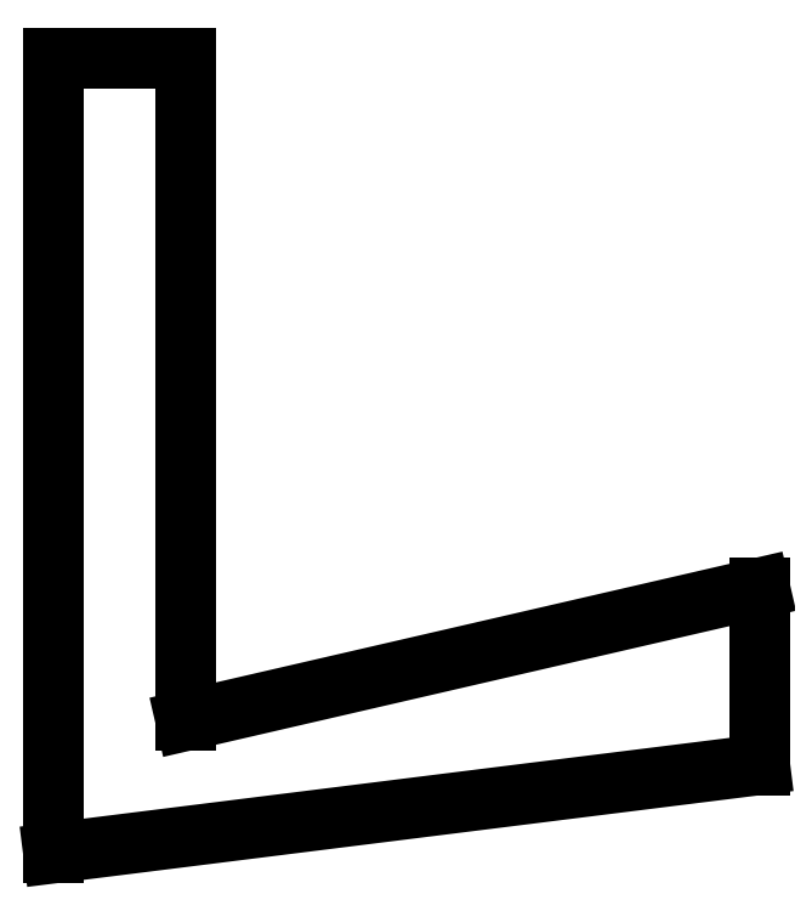
<metadata>
{"format":"dxf","ext":"dxf","renderer":"ezdxf+matplotlib","layout":"modelspace","background":"white","min_lineweight":24,"dpi":150}
</metadata>
<code>
0
SECTION
2
ENTITIES
0
LINE
8
0
10
160
20
40
11
160
21
80
0
LINE
8
0
10
160
20
80
11
30
21
50
0
LINE
8
0
10
30
20
50
11
30
21
200
0
LINE
8
0
10
30
20
200
11
0
21
200
0
LINE
8
0
10
0
20
200
11
0
21
20
0
LINE
8
0
10
0
20
20
11
160
21
40
0
ENDSEC
0
EOF

</code>
